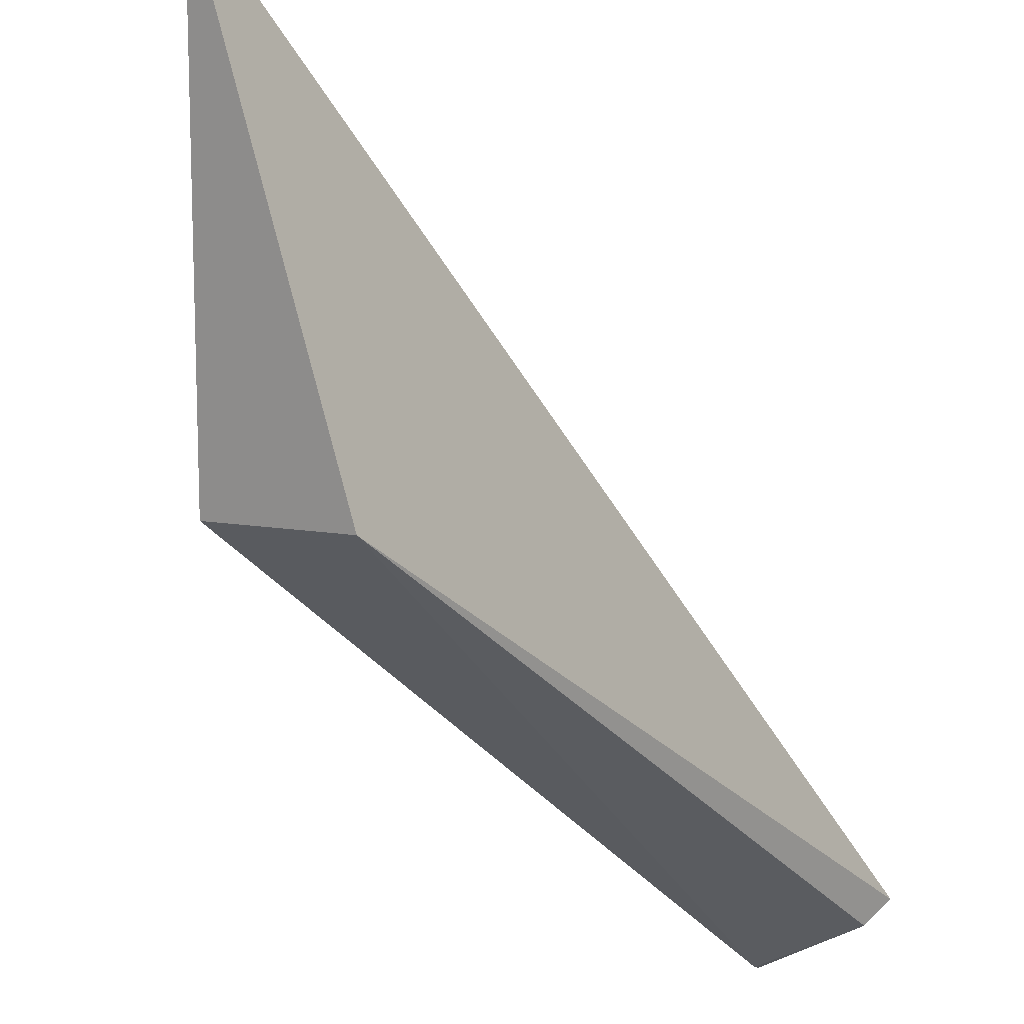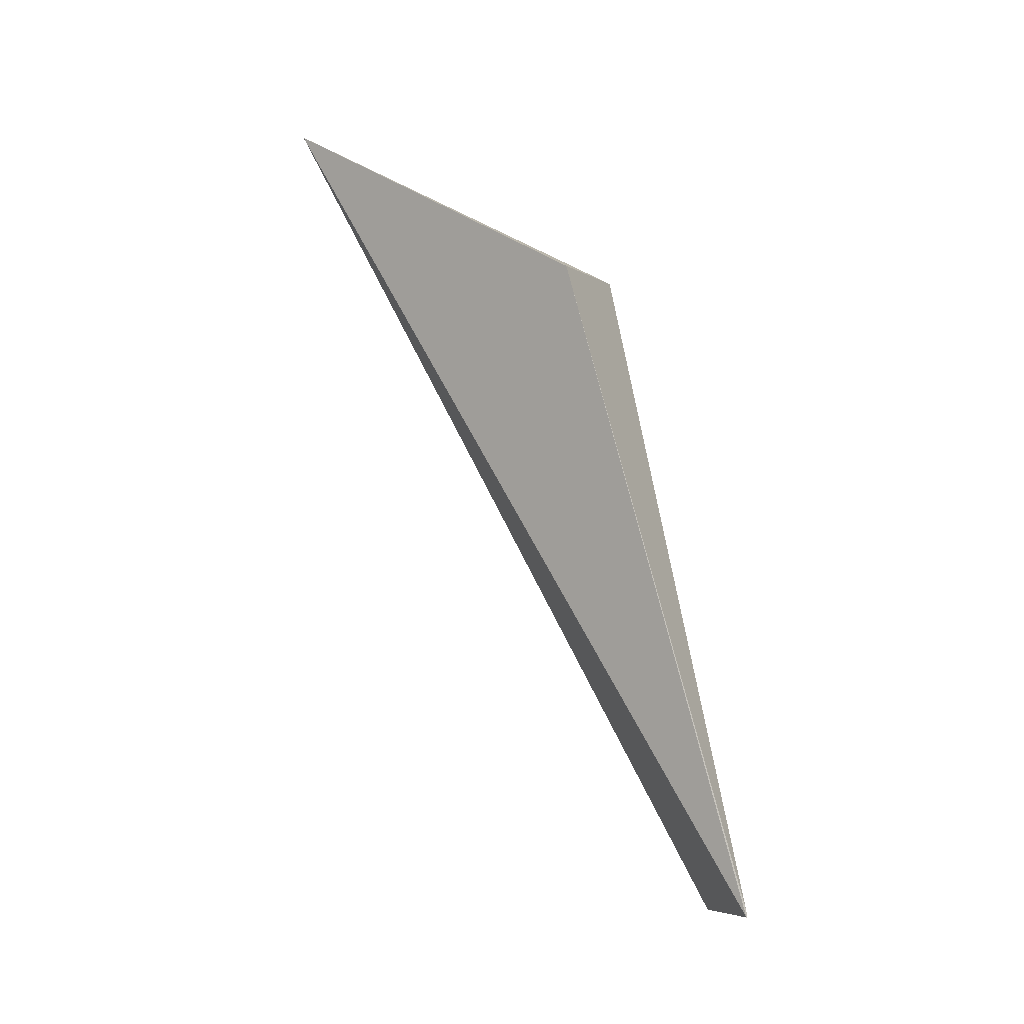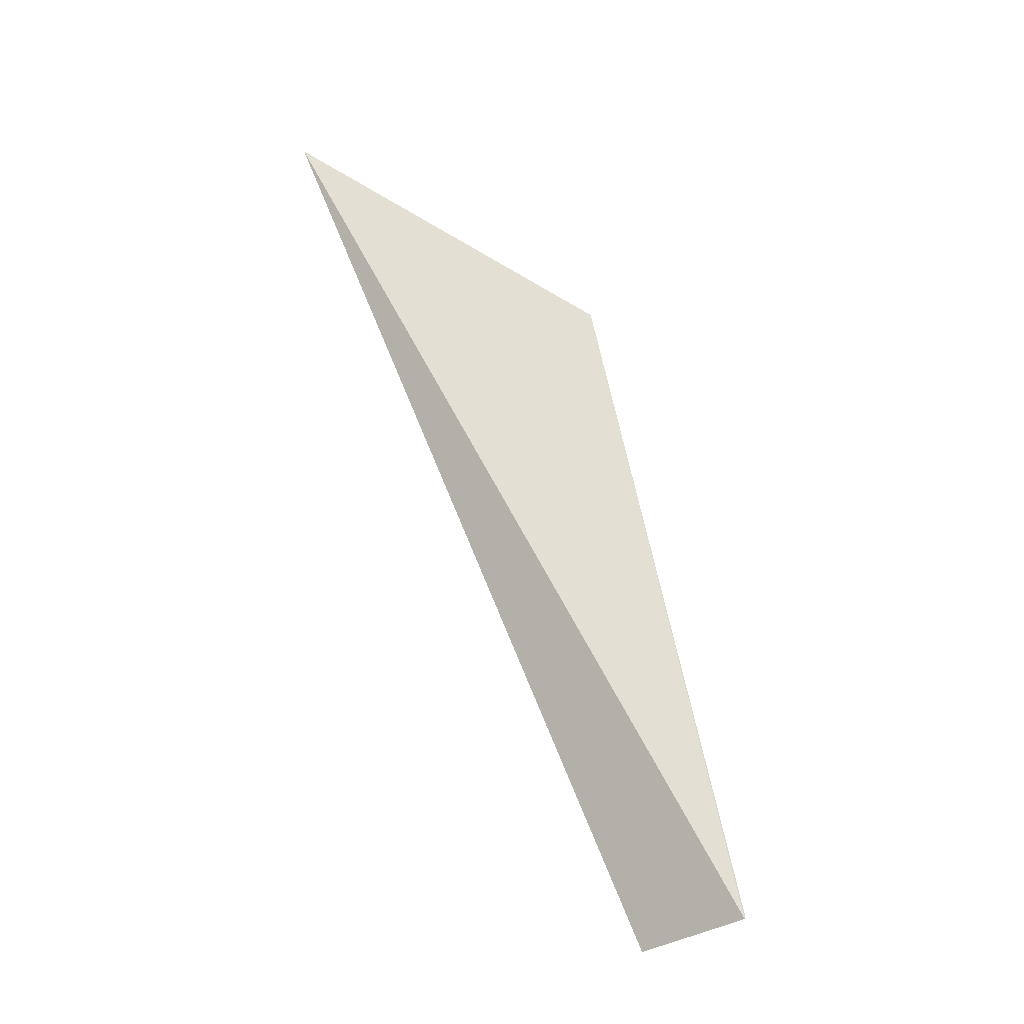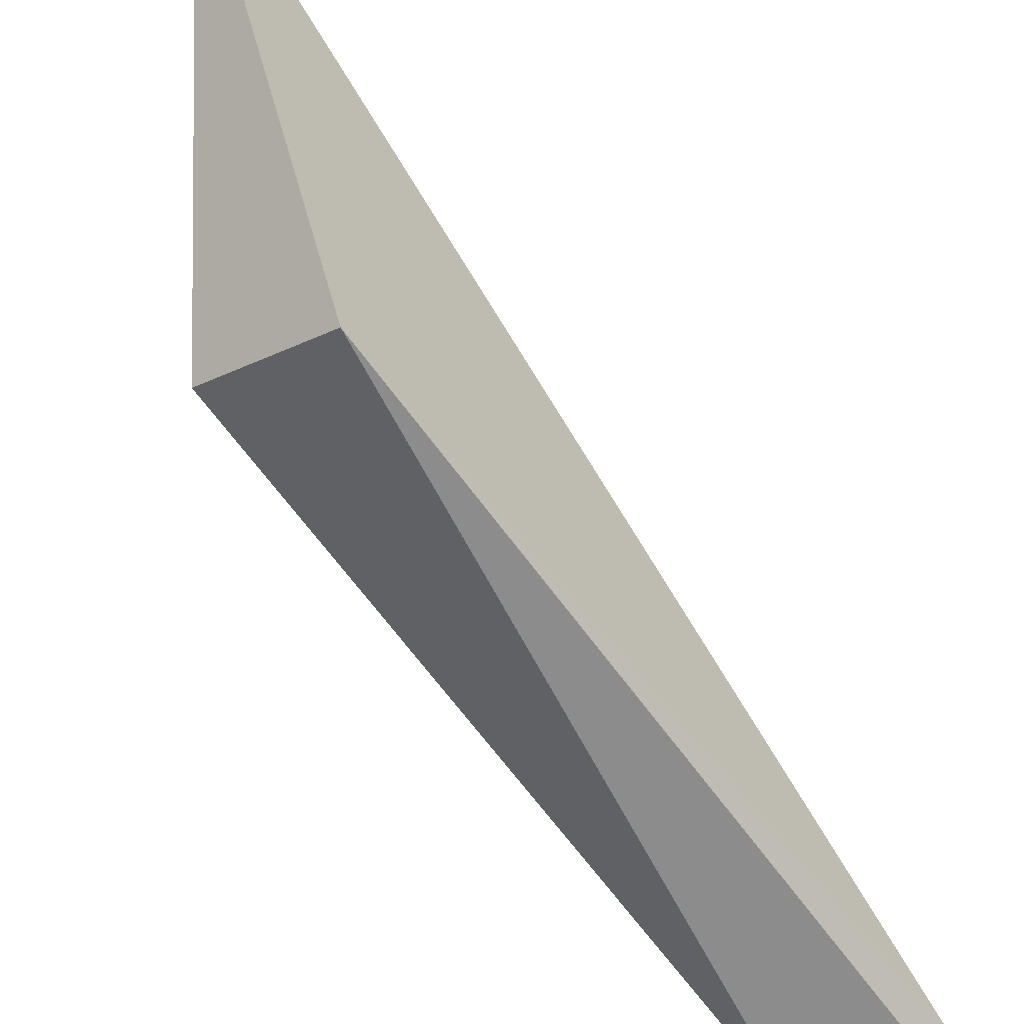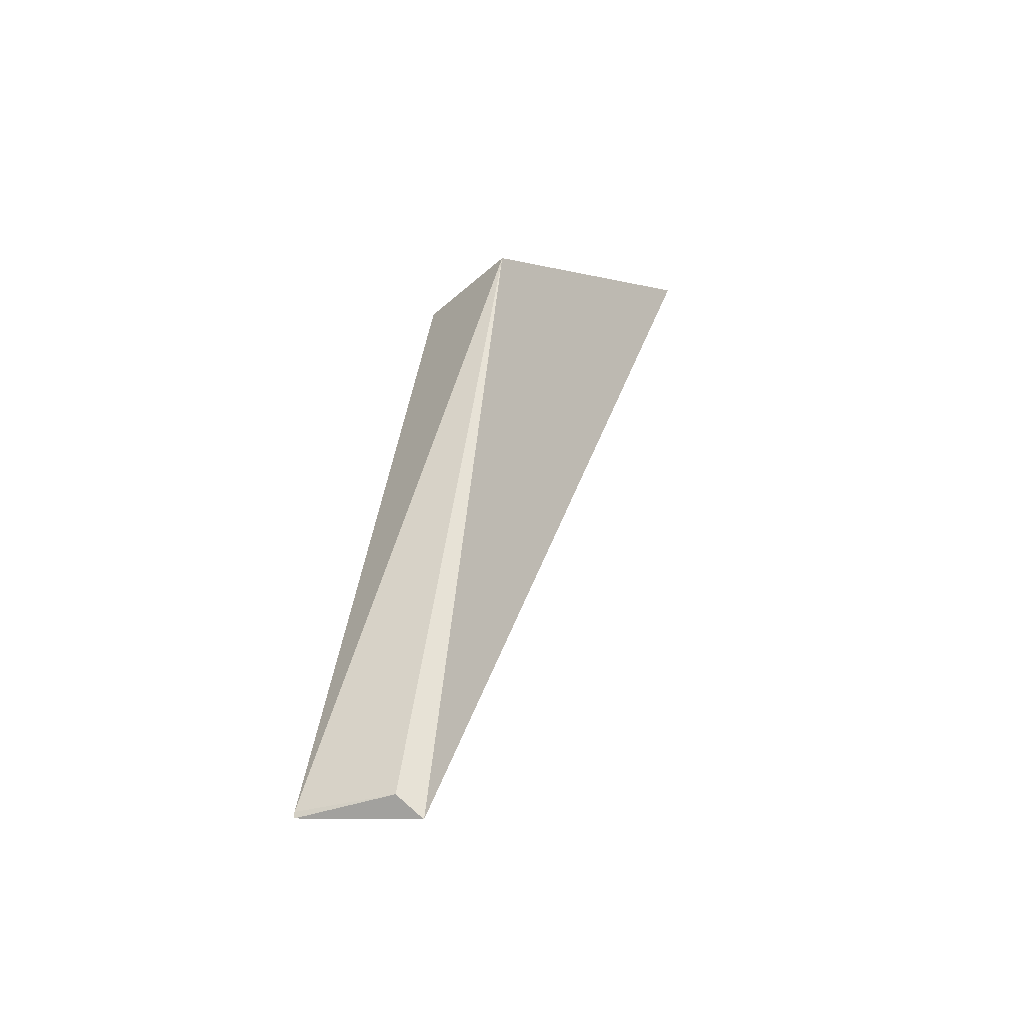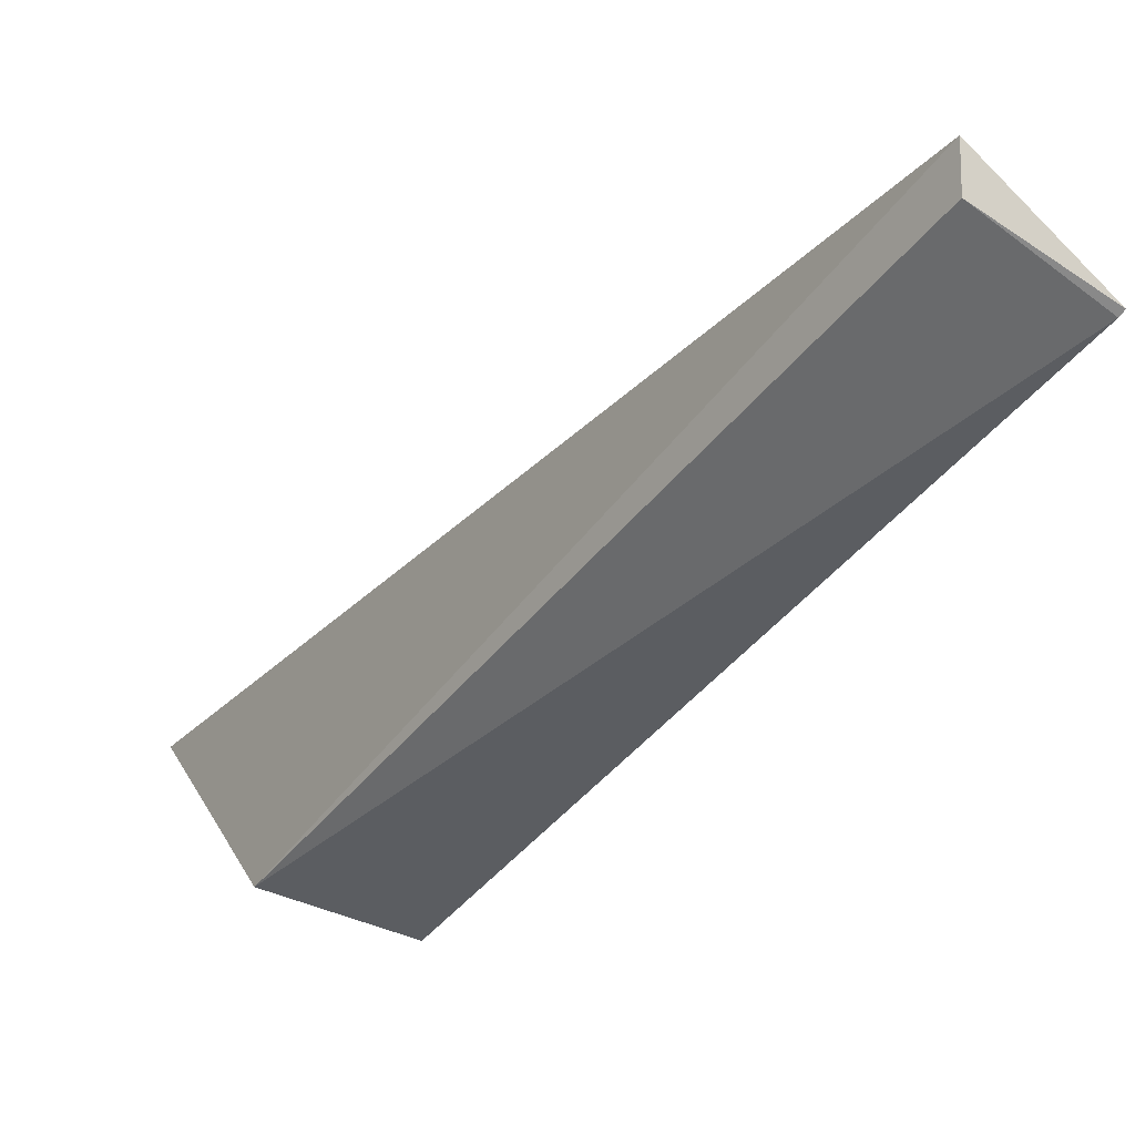
<metadata>
{"format":"obj","ext":"obj","renderer":"f3d","projection":"perspective","resolution":1024,"background":"white","views":[{"elev":-19.2,"azim":-145.6,"up":"+Z"},{"elev":-2.0,"azim":98.7,"up":"+Y"},{"elev":-30.8,"azim":55.3,"up":"+Y"},{"elev":-48.1,"azim":-142.9,"up":"+Z"},{"elev":-31.3,"azim":-143.0,"up":"+Y"},{"elev":-57.4,"azim":-34.8,"up":"+Z"}]}
</metadata>
<code>
v -96.25 -1.808 87.85
v -95.99 -3.751 86.7
v -95.97 -2.212 87.12
v -96.25 -2.212 87.05
v -96.25 -3.782 86.8
v -95.99 -3.738 86.7
v -96.21 -3.738 86.75
f 1 2 3
f 1 3 4
f 5 2 1
f 5 1 4
f 6 3 2
f 6 4 3
f 7 5 4
f 7 4 6
f 7 6 2
f 7 2 5

</code>
